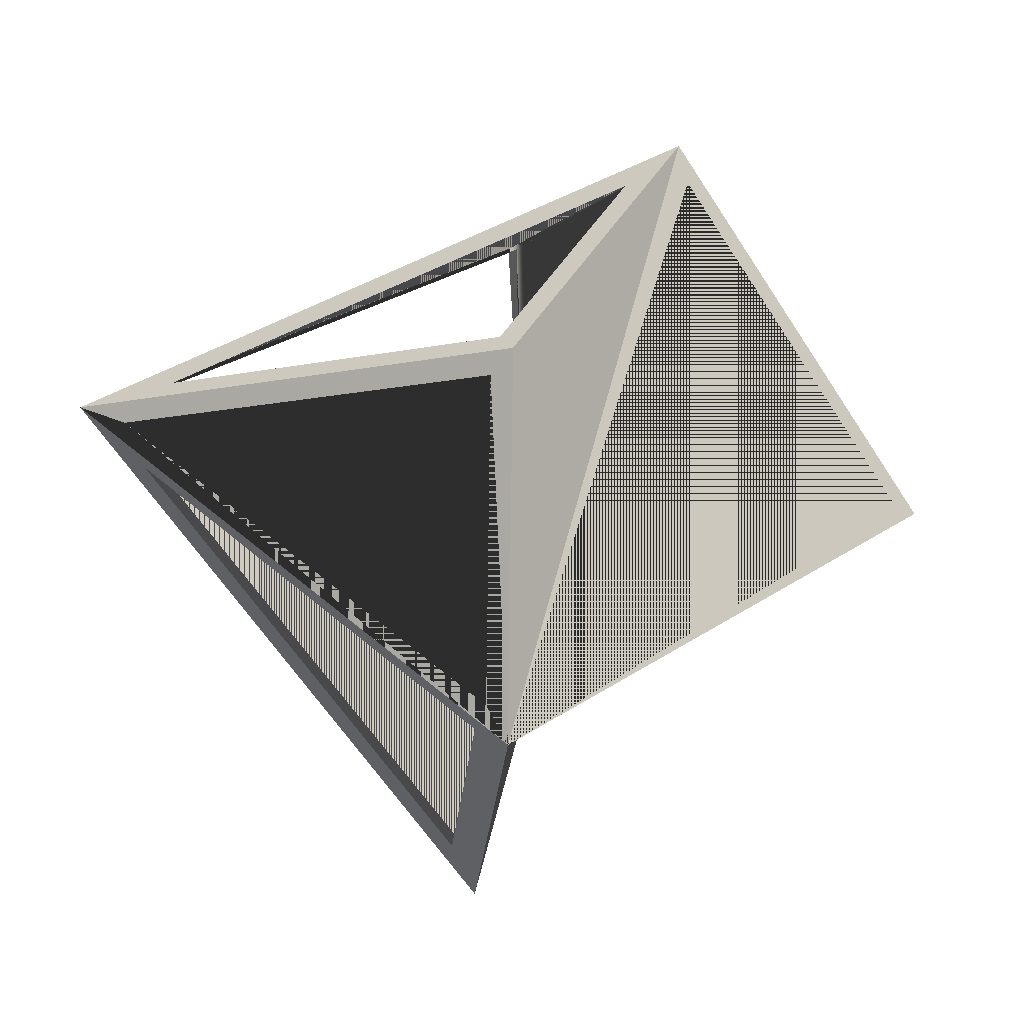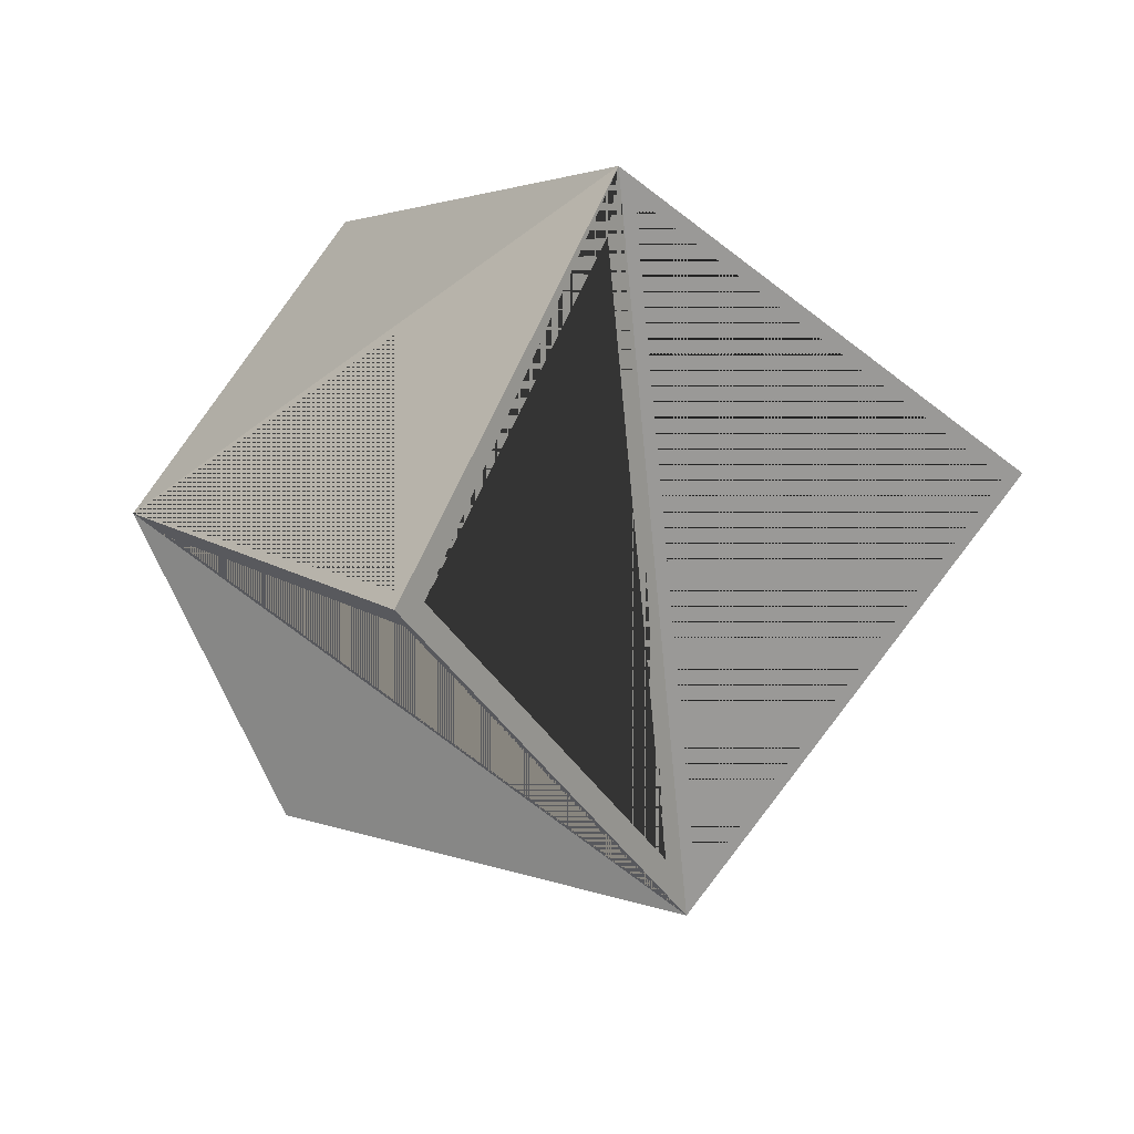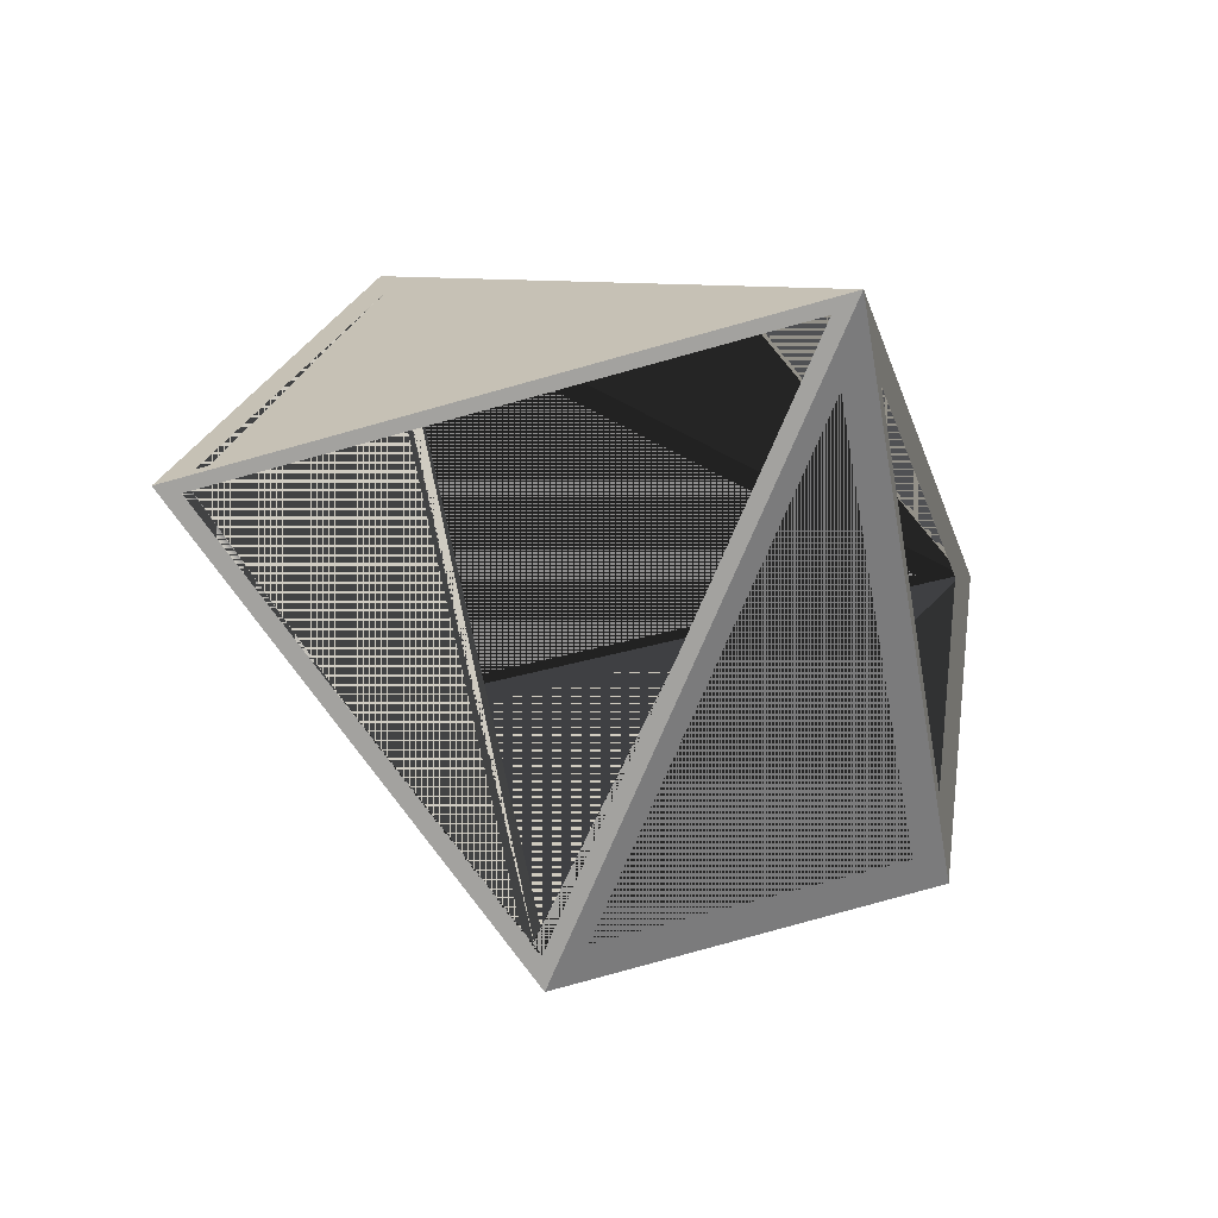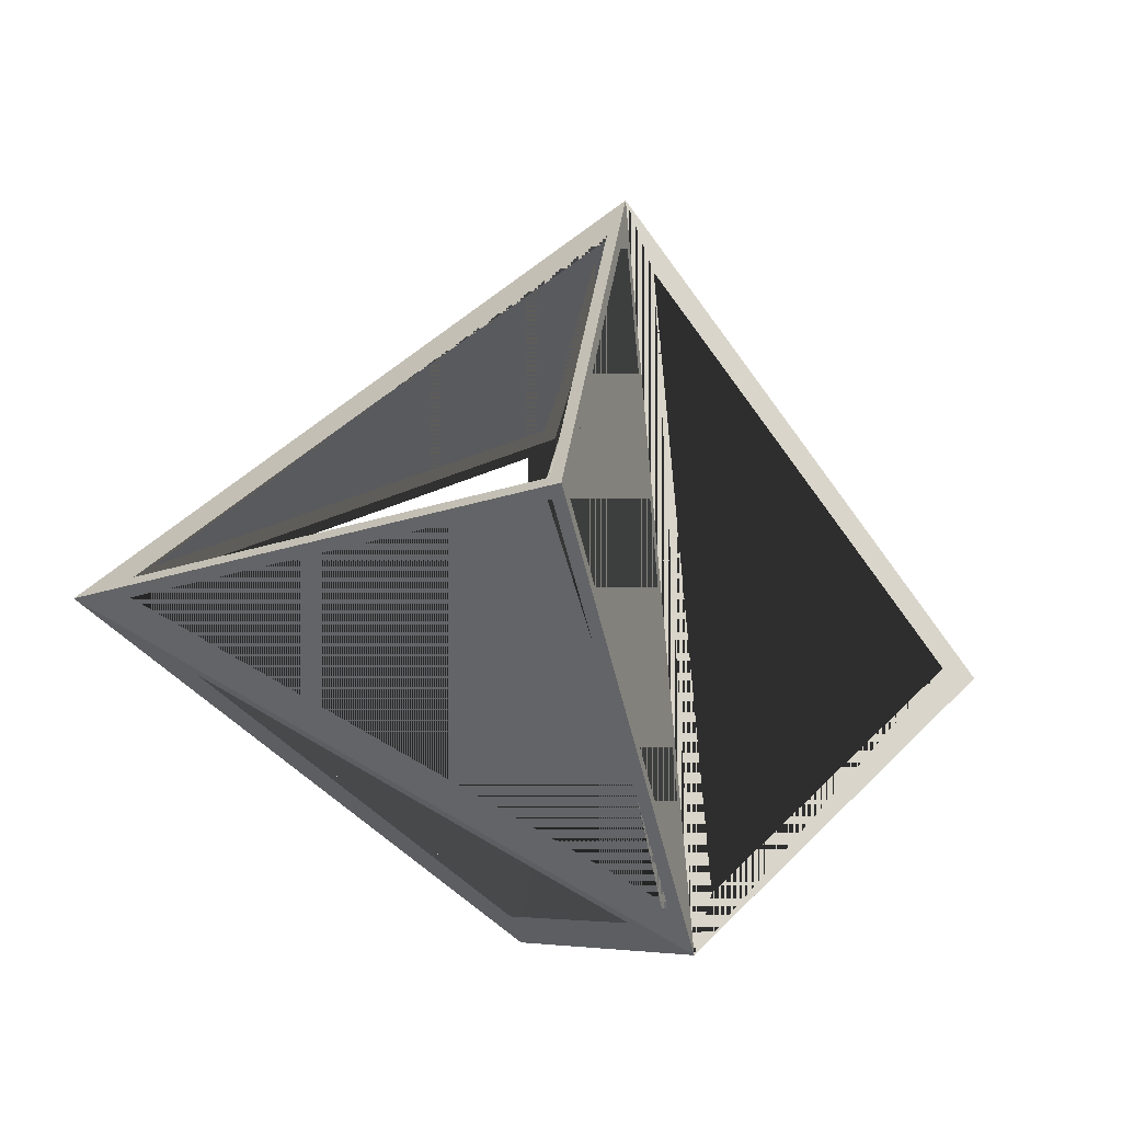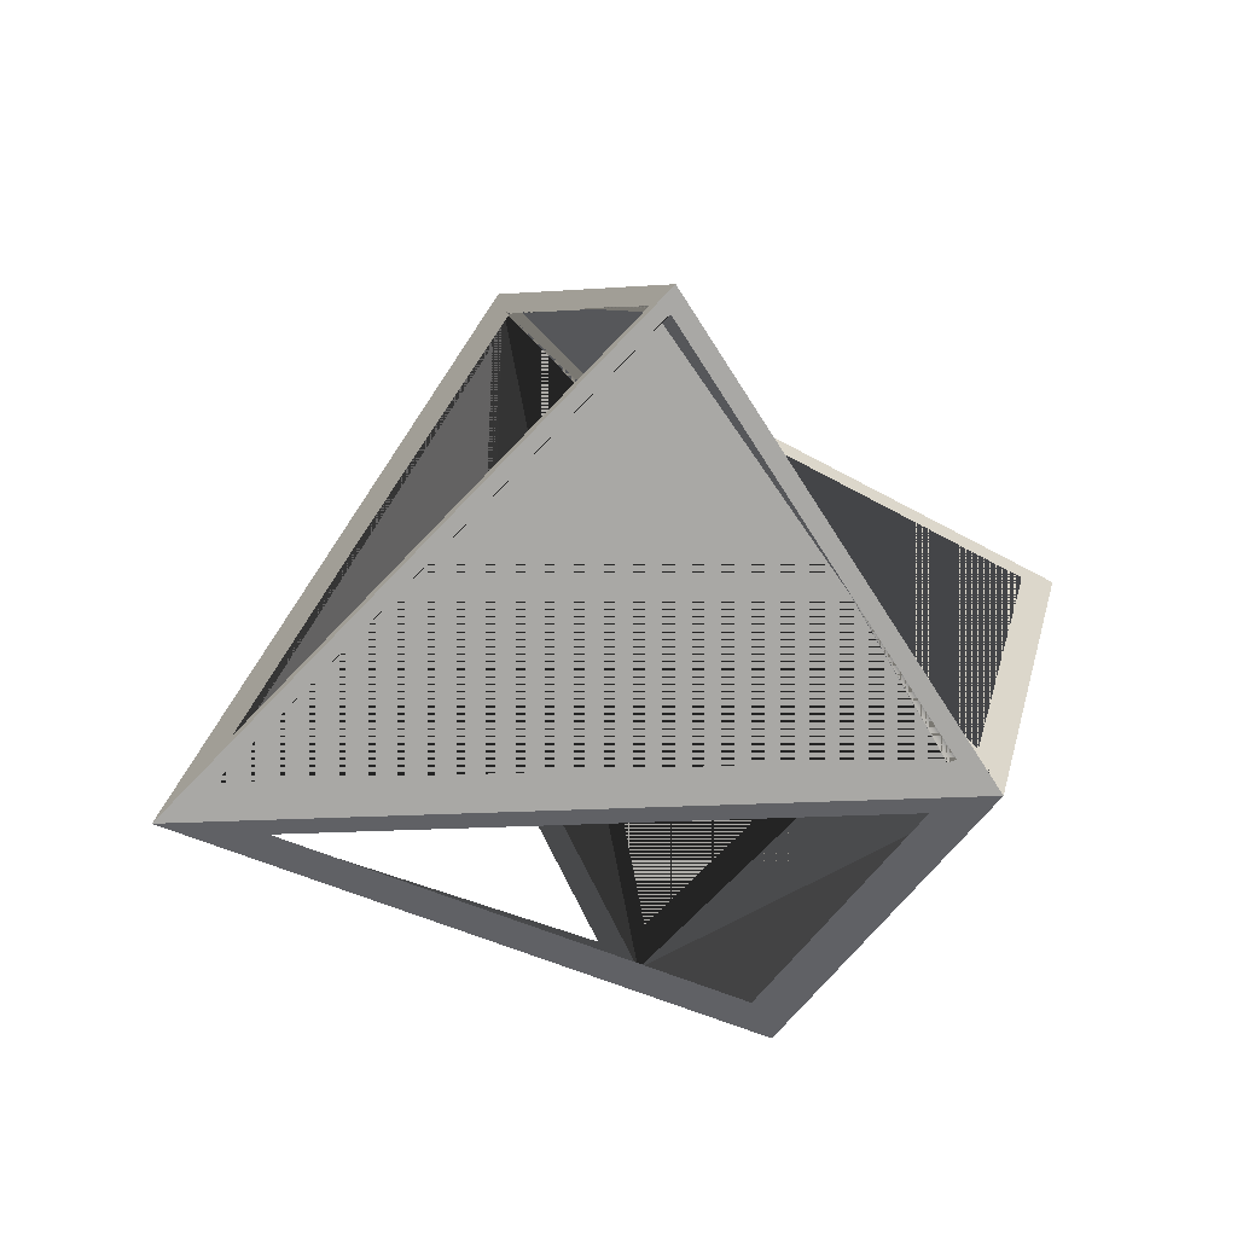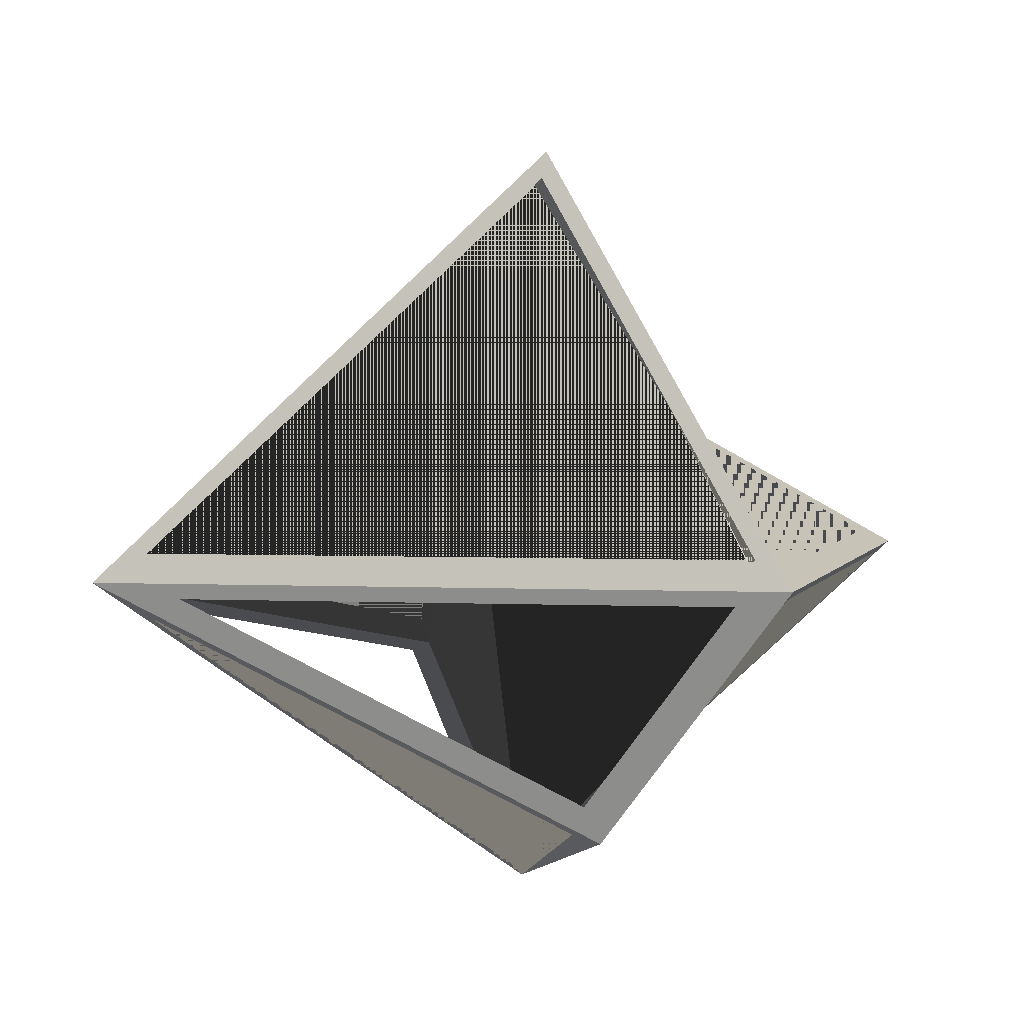
<metadata>
{"format":"obj","ext":"obj","renderer":"f3d","projection":"perspective","resolution":1024,"background":"white","views":[{"elev":-53.4,"azim":14.0,"up":"+Y"},{"elev":-2.7,"azim":100.3,"up":"+Z"},{"elev":-5.5,"azim":-123.8,"up":"+Z"},{"elev":70.3,"azim":21.0,"up":"+Y"},{"elev":44.6,"azim":-8.8,"up":"+Y"},{"elev":28.0,"azim":-0.9,"up":"+Y"}]}
</metadata>
<code>
g default
v -1.565 -4.315 -0.3502
v 4.204 0.8922 -1.918
v 4.35 0.9044 -2.094
v 1.848 3.431 4.067
v -2.035 -4.859 -0.3588
v -0.8974 -1.166 3.902
v 1.991 3.561 4.22
v -0.8579 -1.21 4.049
v -2.039 -5.042 -0.3723
v 4.306 0.8534 -1.903
v -1.536 -4.419 -0.3156
v 4.587 0.9385 -2.173
v 3.935 1.125 -2.013
v -2.383 3.441 -5.762
v -3.167 3.659 -6.555
v 1.832 3.249 3.165
v 1.944 3.175 3.648
v 2.017 3.165 3.733
v -3.18 3.927 -6.221
v -1.801 8.765 -0.02645
v -1.898 8.858 -0.07751
v -3.213 3.797 -6.802
v -2.382 3.585 -5.872
v 4.054 1.226 -2.052
v -3.085 3.946 -6.188
v 1.651 3.73 3.843
v -1.954 8.685 -0.005355
v -1.905 8.594 0.03998
v -8.626 2.92 1.933
v 1.912 3.389 3.223
v -8.743 2.594 2.147
v -7.63 2.473 2.364
v -1.123 -0.6452 3.82
v -1.084 -0.6921 3.967
v -7.785 2.519 2.468
v -8.999 2.691 2.228
v 1.736 3.757 3.804
v -3.03 3.973 -6.291
v 1.155 3.168 3.957
v 1.261 3.234 4.108
v -1.634 8.87 -0.02157
v -1.689 9.144 0.04339
v 1.386 3.668 3.82
v 1.443 3.665 3.94
v -8.256 3.116 2.144
v -1.761 8.849 0.203
v 1.509 3.888 3.914
v -1.927 8.779 0.115
v -1.761 8.735 0.1212
v 1.455 3.856 3.772
v -8.116 3.089 1.994
v -1.868 8.605 0.1266
v -1.866 8.687 0.1842
v 1.317 3.856 3.798
v 1.278 3.832 3.697
v -1.891 8.641 0.09962
v -8.485 2.786 2.006
v -3.301 3.938 -6.377
v -7.991 1.993 2.088
v -1.326 -1.201 3.579
v -1.299 -1.27 3.693
v -8.117 1.997 2.168
v 3.912 0.9784 -2.295
v -2.908 3.478 -6.342
v -2.898 3.441 -6.45
v 3.965 0.9252 -2.378
v -1.881 -4.251 -0.7202
v -1.865 -4.337 -0.793
v -2.293 -4.338 -0.04052
v -2.288 -4.48 -0.009177
v -3.125 3.93 -6.142
v -3.161 3.804 -6.303
v -3.782 -2.873 -5.097
v -3.851 -2.982 -5.289
v -3.395 3.311 -6.175
v -8.128 2.406 1.211
v -8.319 2.437 1.196
v -3.488 3.361 -6.343
v -8.246 2.044 1.655
v -2.536 -4.3 -0.4774
v -2.581 -4.437 -0.4622
v -8.387 2.014 1.707
v -3.917 -2.235 -4.937
v -4.021 -2.299 -5.08
v -4.022 -2.61 -4.511
v -4.093 -2.718 -4.564
g polySurface32
f 1 2 17 3 5
f 4 5 6
f 7 8 9
f 10 11 9 12 7
f 13 14 15 3 16
f 1 17 18 11
f 7 12 22 23 24
f 25 15 4 26
f 27 28 57 29 21 20
f 16 14 23 30
f 6 31 32 33 4
f 8 7 34 35 36
f 17 1 5 4 3
f 9 11 18 10 7
f 38 37 41 7 22
f 32 39 40 35
f 4 15 14 16 3
f 7 24 30 23 22
f 39 32 31 4 33
f 41 38 22 42 7
f 7 36 35 40 34
f 39 33 34 40
f 42 36 45 46 47
f 13 16 30 24
f 17 2 10 18
f 7 42 47 45 36
f 38 41 48 27 20 19
f 49 50 47 46
f 51 52 53 49 46 45
f 54 44 43 55
f 50 54 55 51 45 47
f 48 53 52 56 28 27
f 4 31 56 52 51 55 43 26
f 41 37 44 54 50 49 53 48
f 33 32 35 34
f 42 22 58 21 29
f 14 13 24 23
f 59 60 61 62
f 2 1 11 10
f 63 64 65 66
f 67 63 66 68
f 60 69 70 61
f 19 71 25 26 43 44 37 38
f 72 71 19 20 21 58
f 5 60 59 31 6
f 36 42 29 58 22
f 9 8 36 62 61
f 3 15 63 67 5
f 22 12 9 68 66
f 5 15 73
f 57 72 58 29
f 9 74 22
f 69 59 62 70
f 75 76 77 78
f 79 80 81 82
f 64 67 68 65
f 5 31 59 69 60
f 9 61 70 62 36
f 15 5 67 64 63
f 22 66 65 68 9
f 76 83 84 77
f 85 79 82 86
f 31 15 25 71 72 57 28 56
f 83 75 78 84
f 80 85 86 81
f 15 31 83 76 75
f 36 22 78 77 84
f 31 5 80 79 85
f 36 86 82 81 9
f 83 31 73 15 75
f 84 78 22 74 36
f 73 31 85 80 5
f 86 36 74 9 81

</code>
